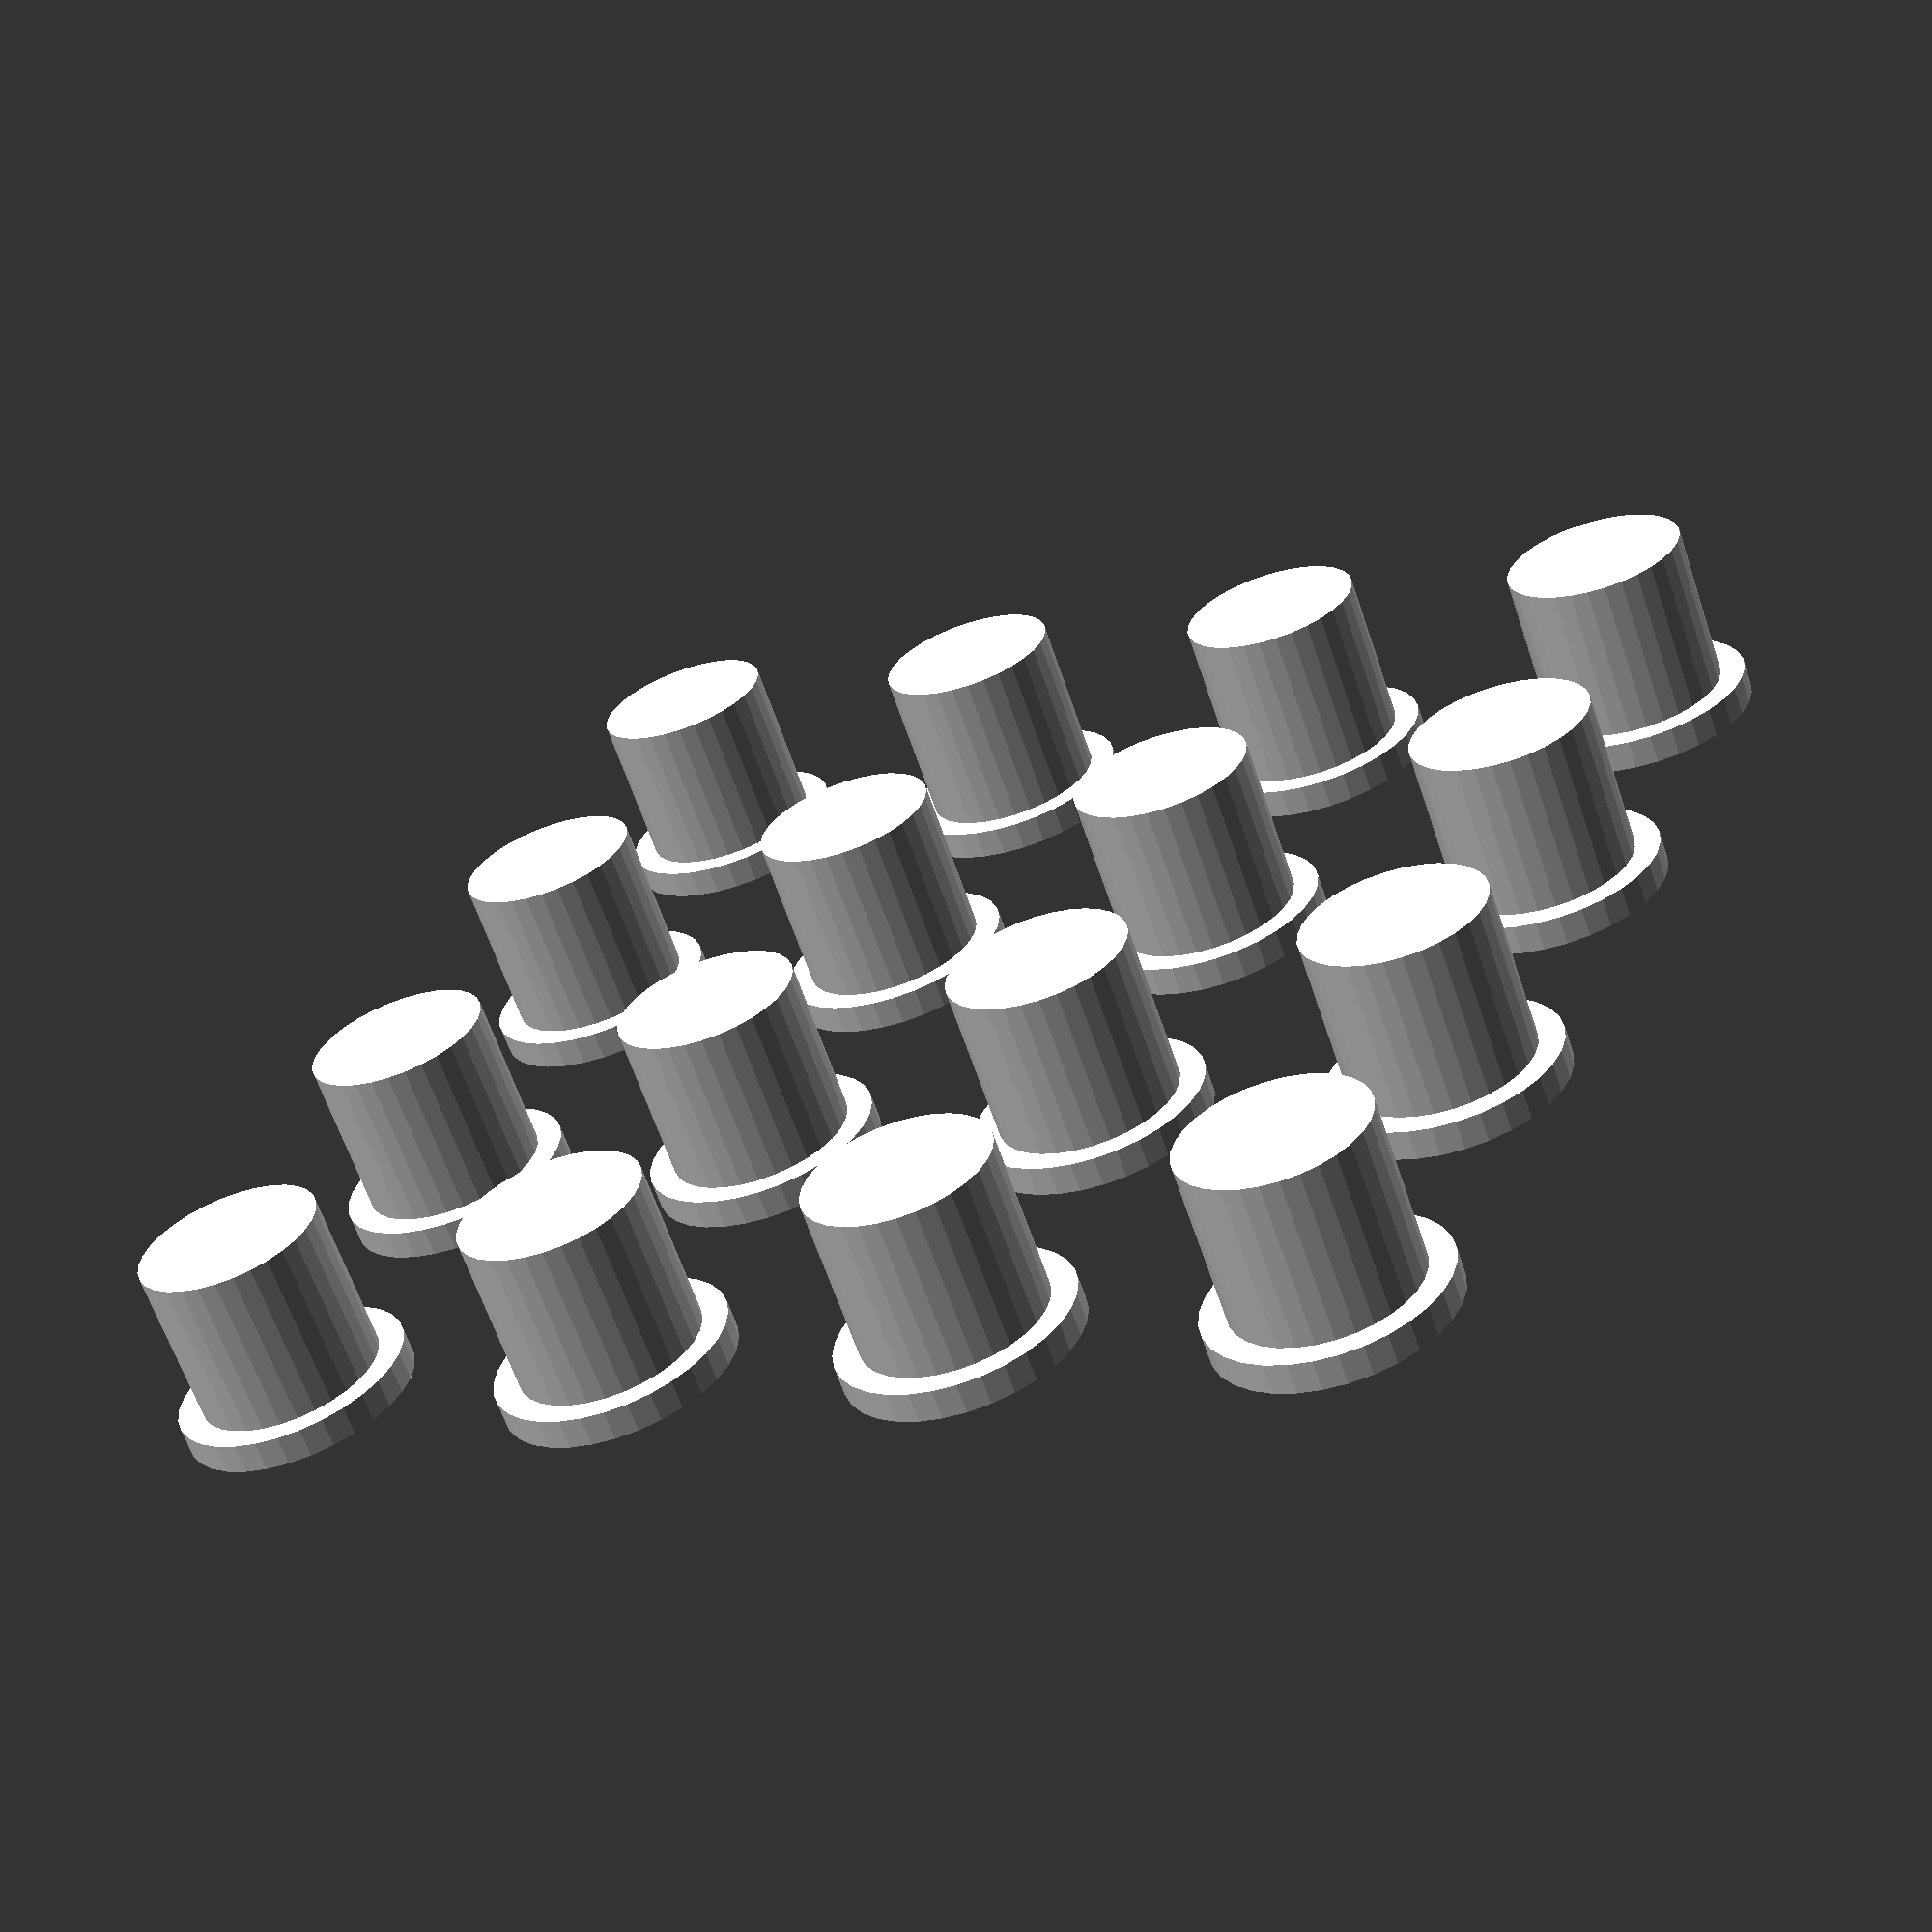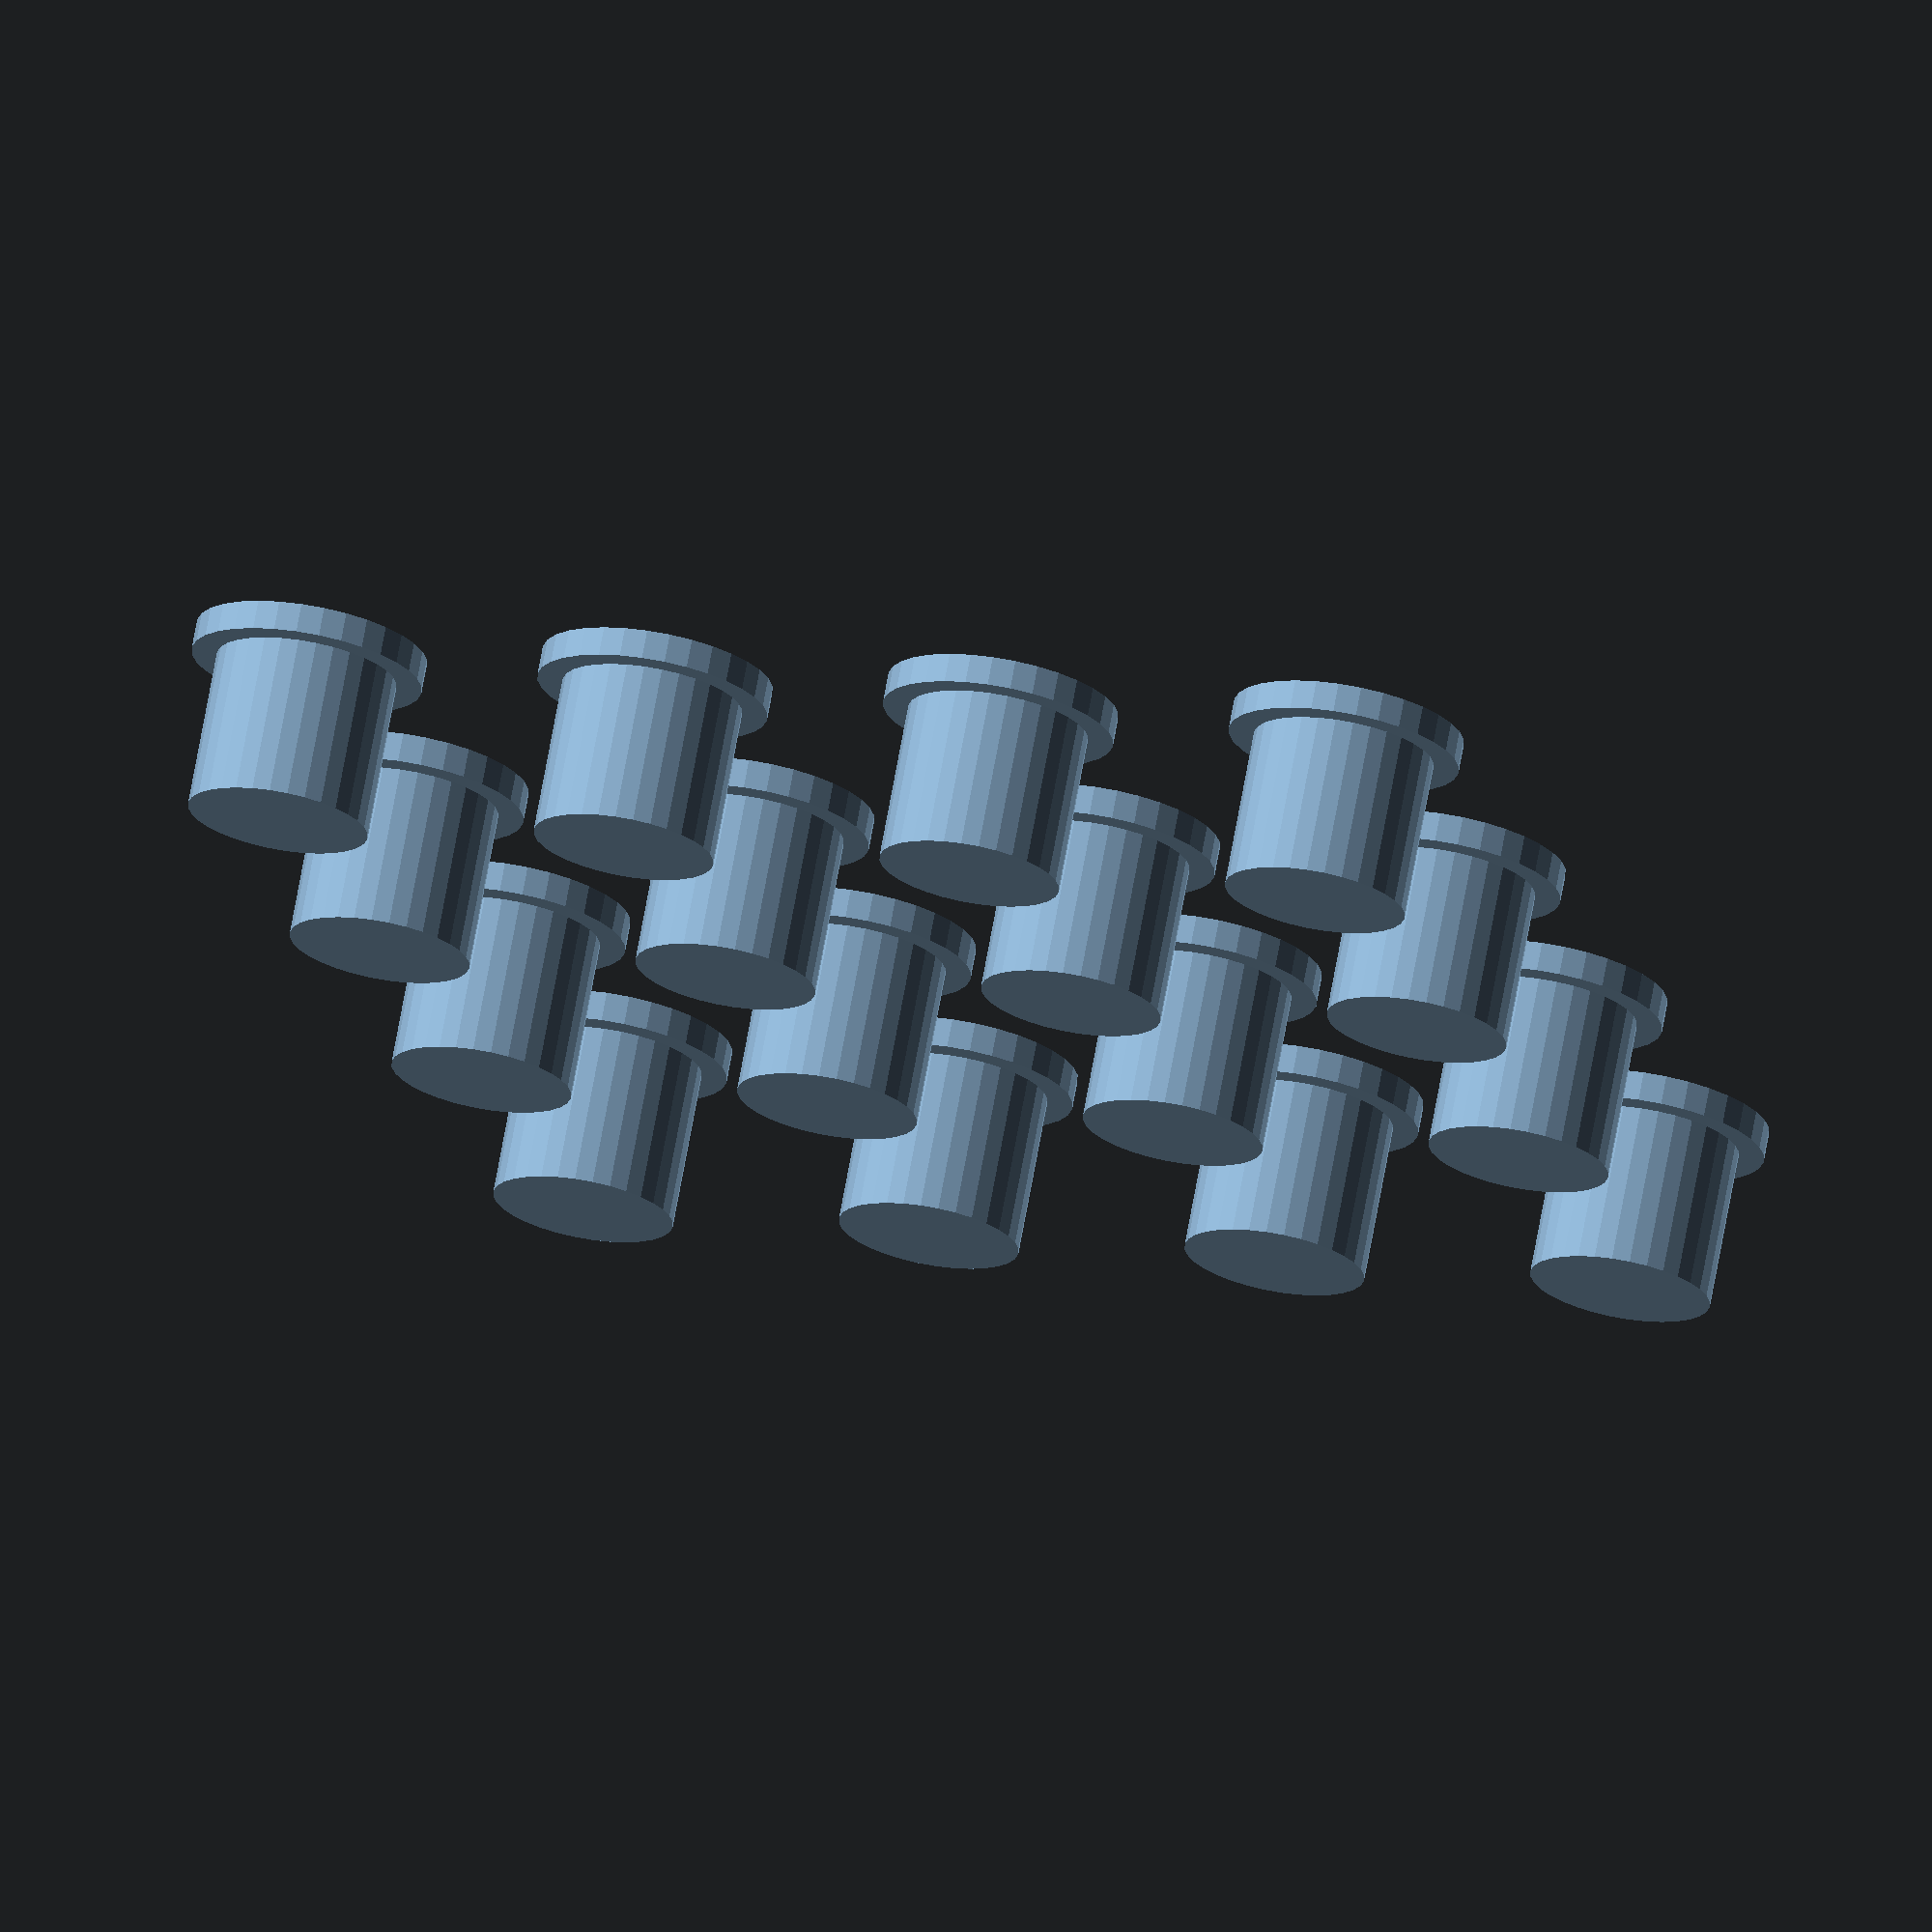
<openscad>

module button() {
  $fn=32;
  union() {
    translate([0,0,0]) cylinder(0.8,3.2,3.2);
    translate([0,0,0.7]) cylinder(4.5,2.5,2.5);
  }
}

for (x = [0 : 3]) {
  for( y = [0 : 3]) {
  translate([x*10, y*10, 0]) button();
  }
}
</openscad>
<views>
elev=64.2 azim=291.7 roll=18.8 proj=p view=wireframe
elev=288.6 azim=343.6 roll=10.3 proj=o view=wireframe
</views>
